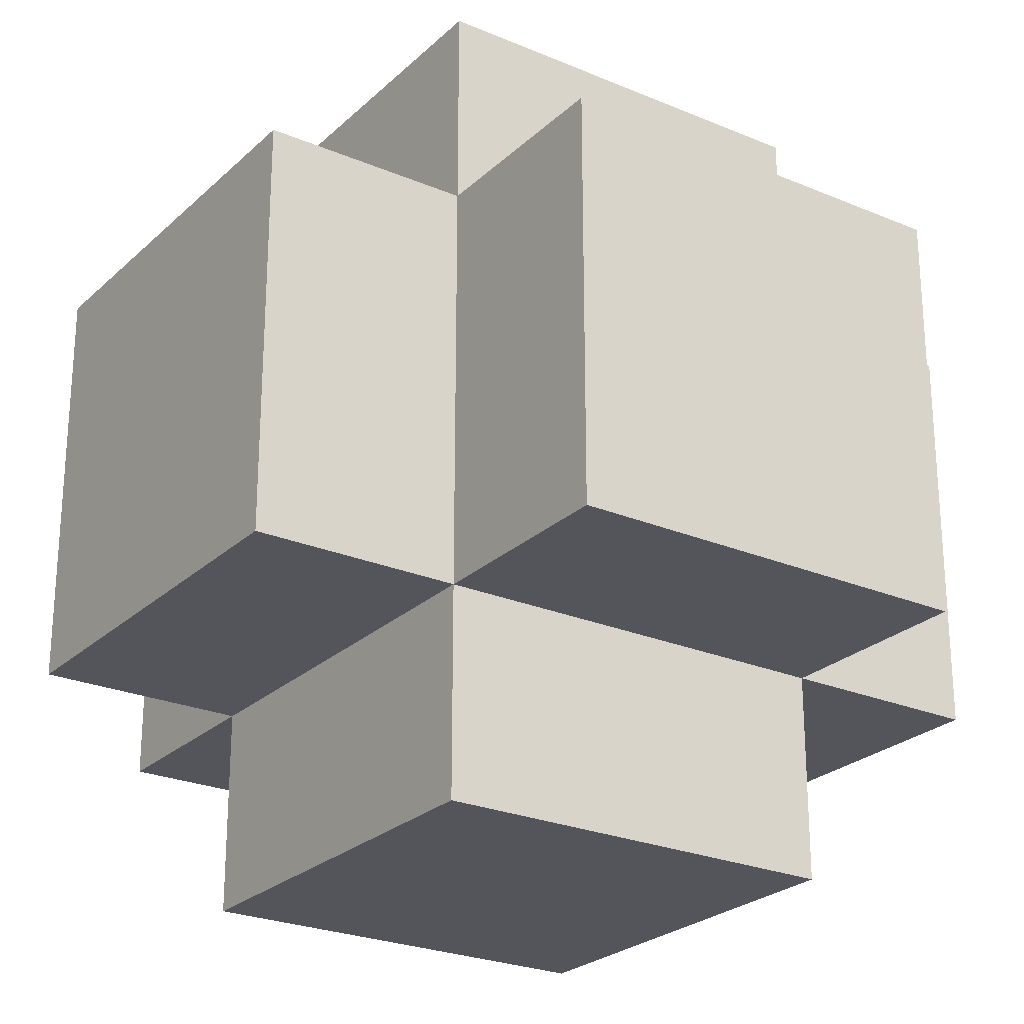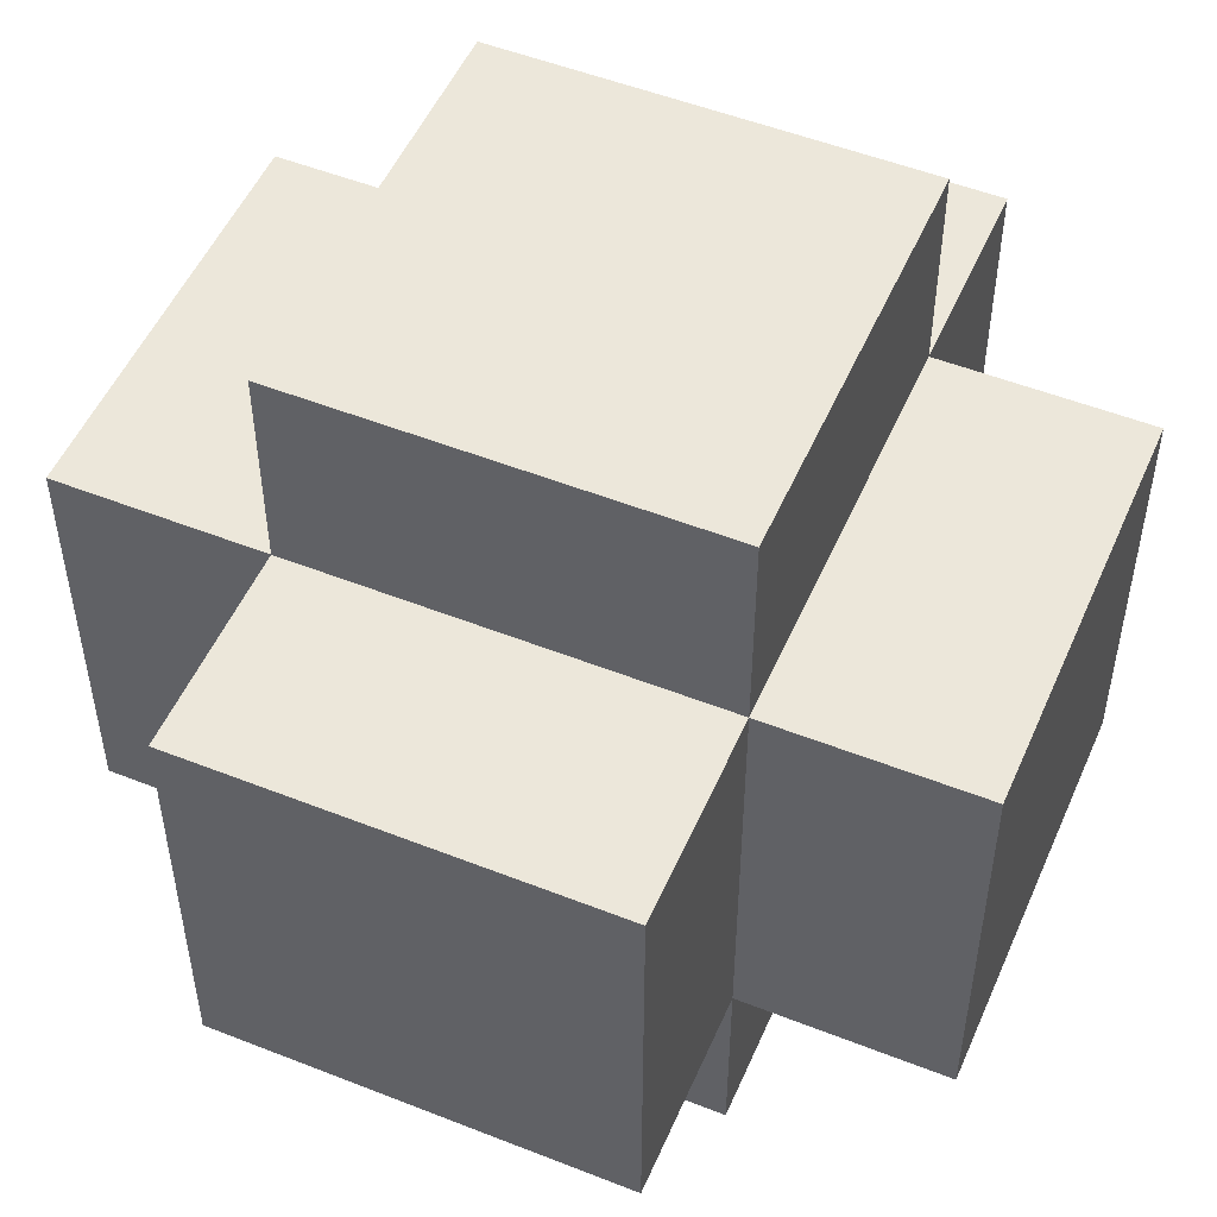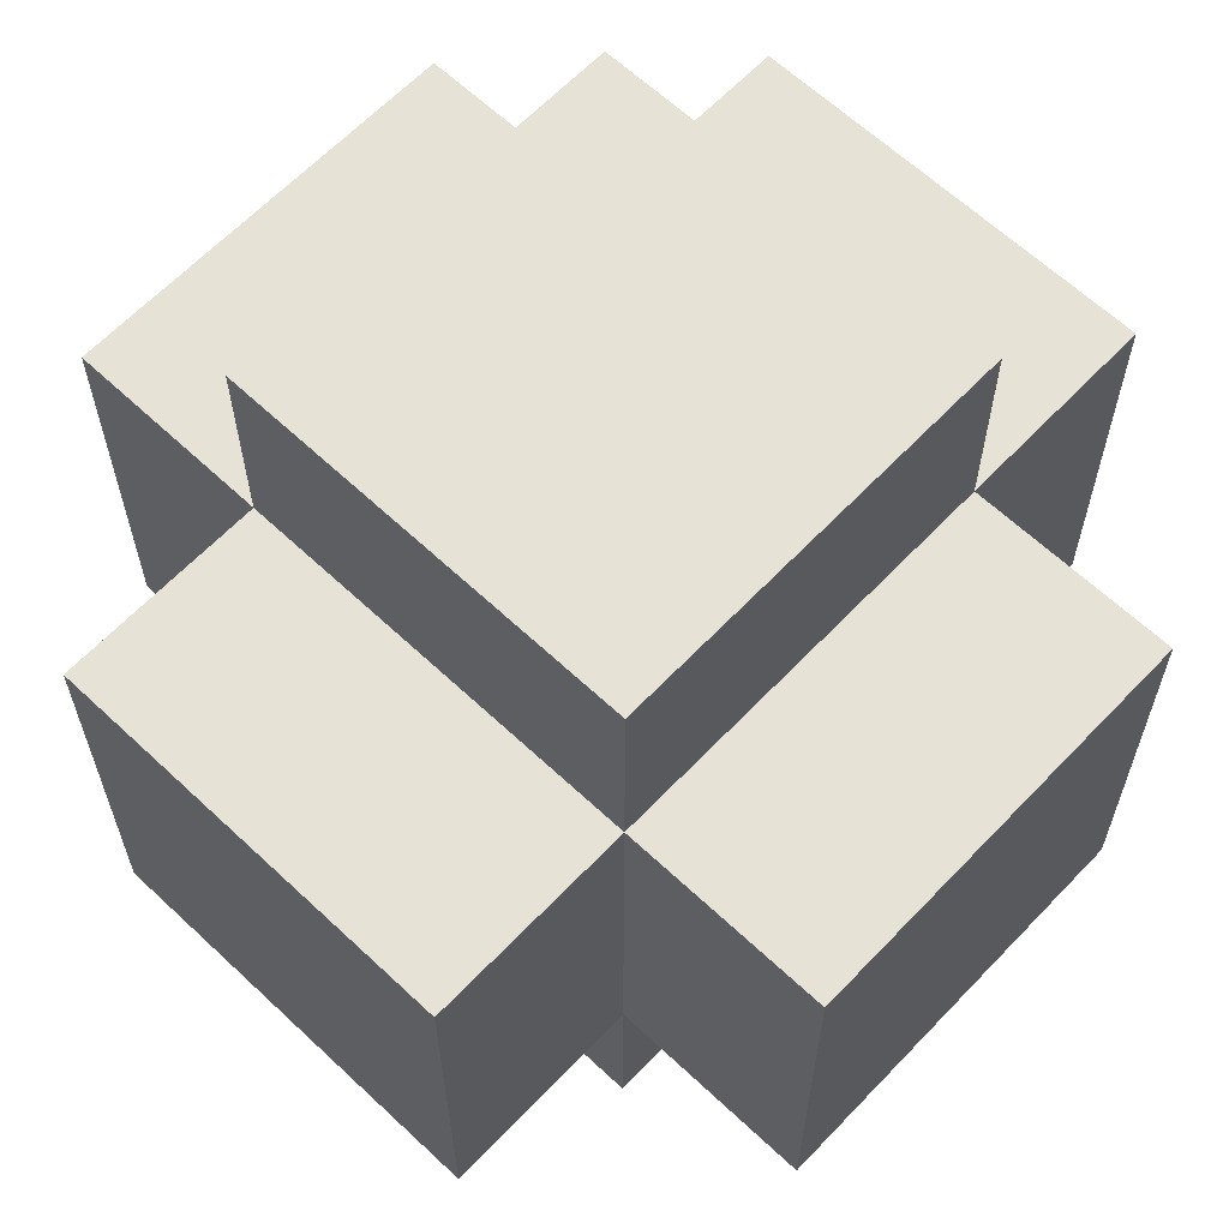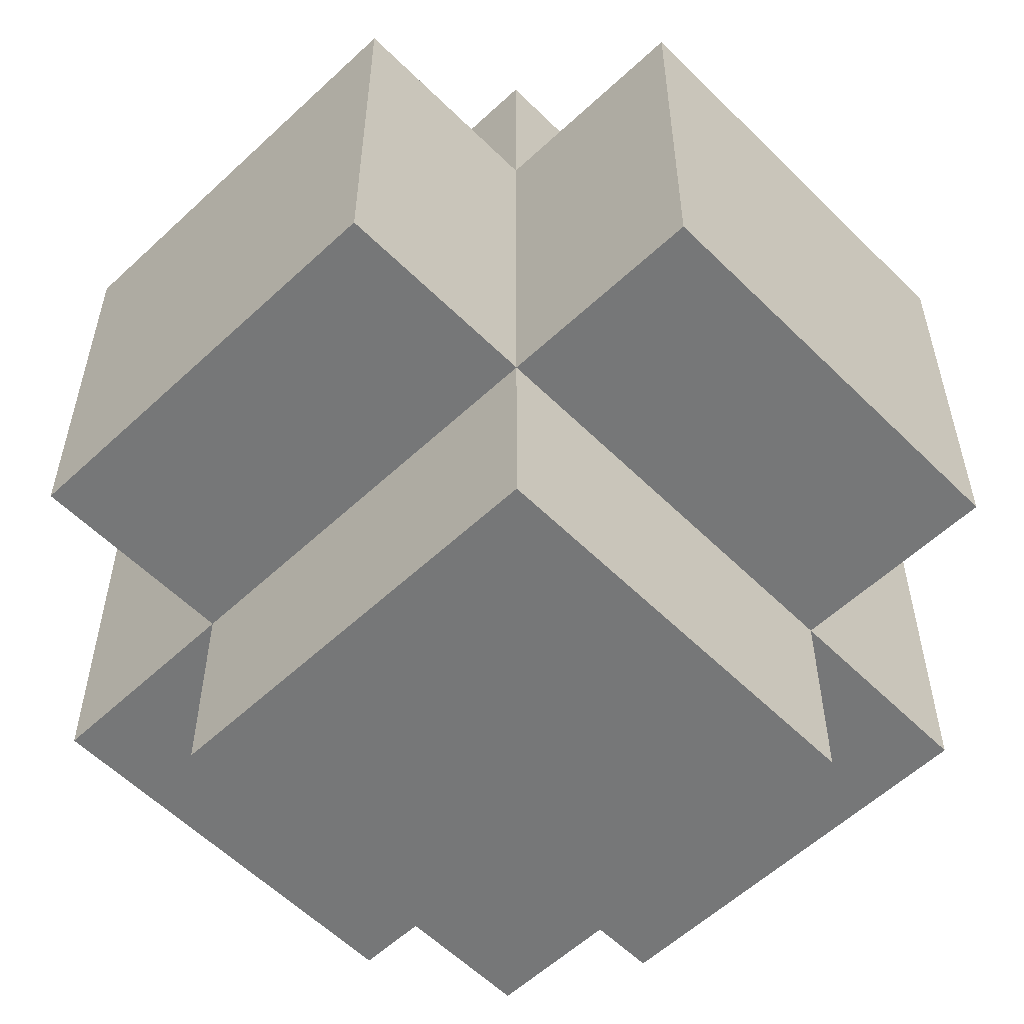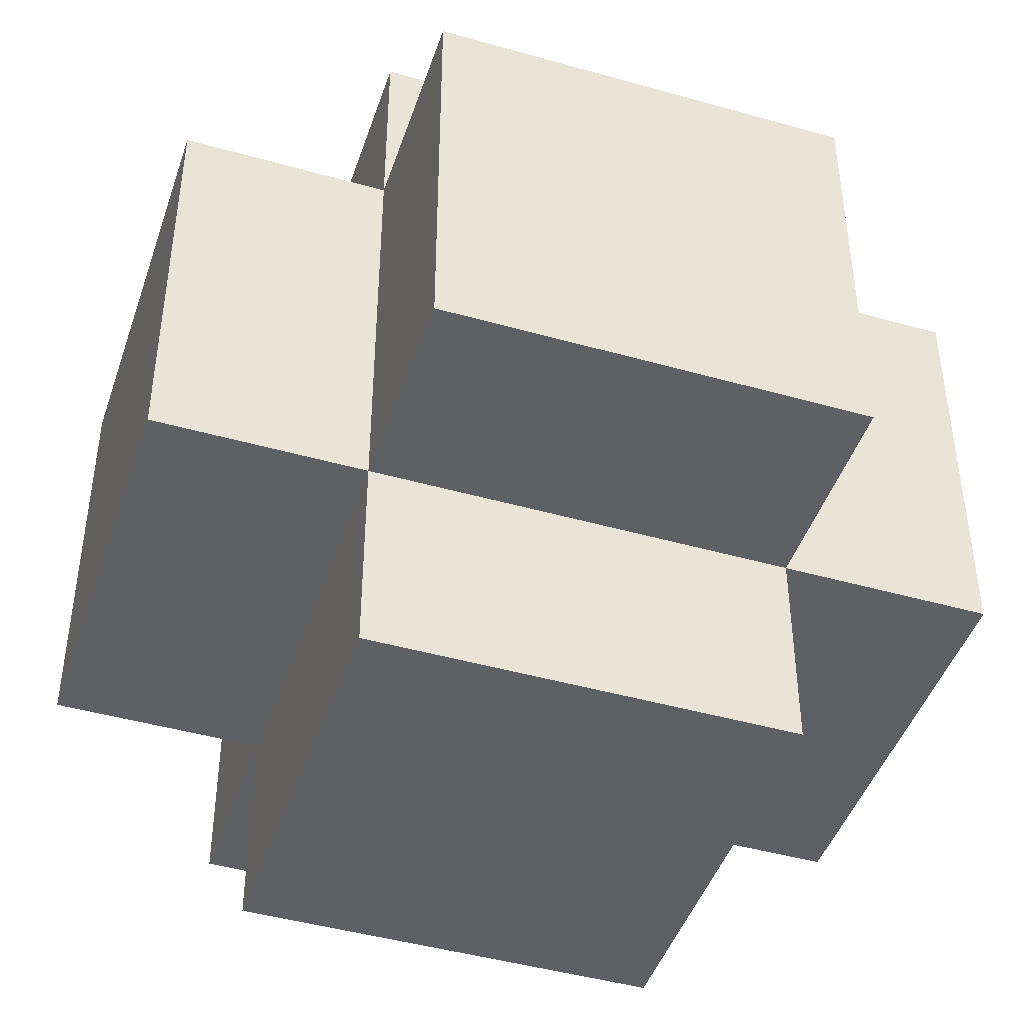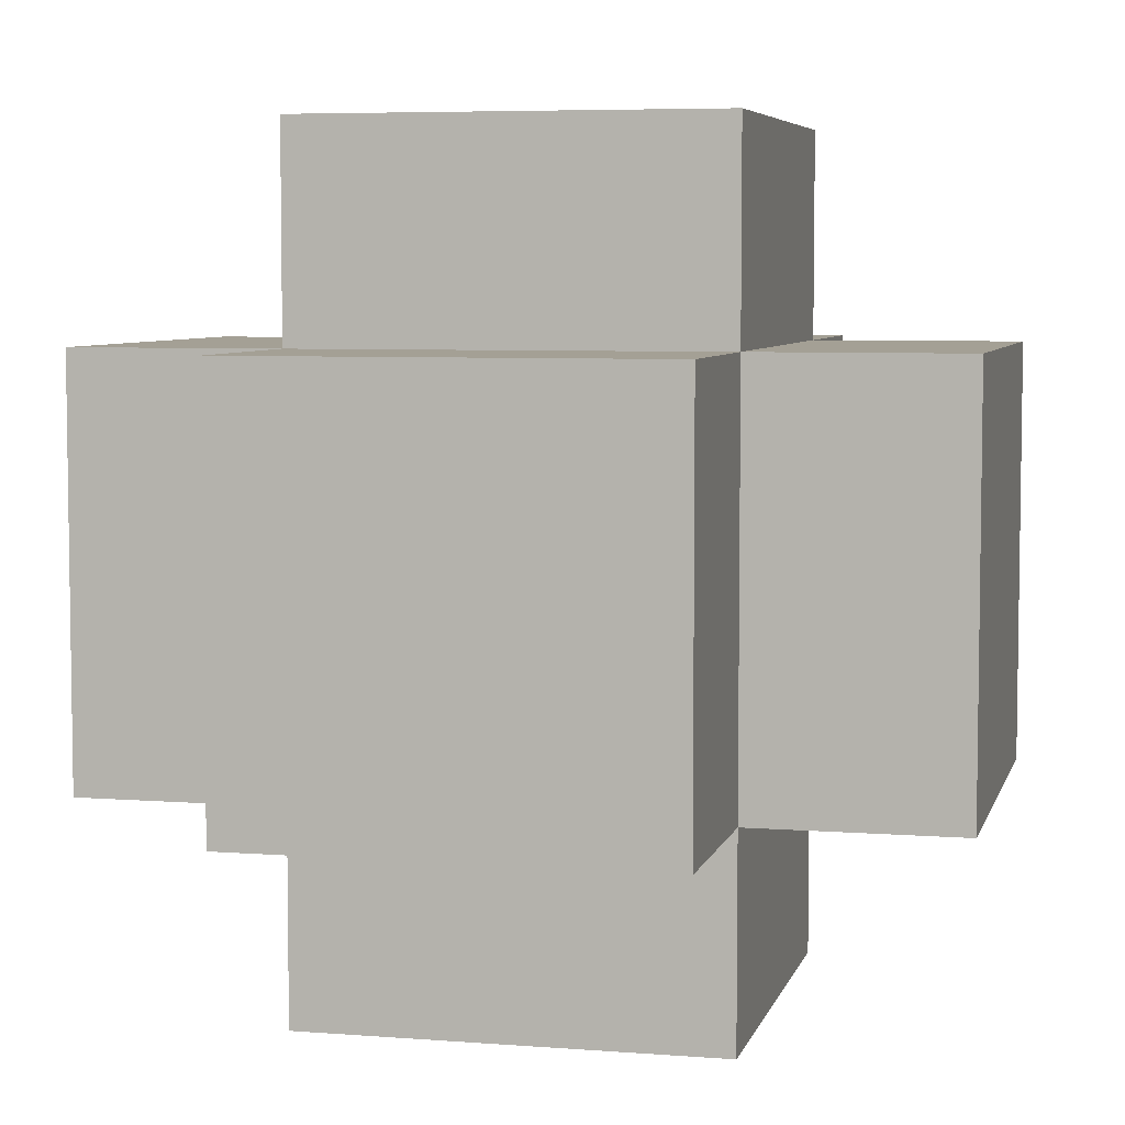
<metadata>
{"format":"obj","ext":"obj","renderer":"f3d","projection":"perspective","resolution":1024,"background":"white","views":[{"elev":-25.0,"azim":145.5,"up":"+Y"},{"elev":51.6,"azim":23.2,"up":"+Y"},{"elev":63.2,"azim":-136.5,"up":"+Y"},{"elev":-57.0,"azim":44.2,"up":"+Z"},{"elev":-44.9,"azim":161.8,"up":"+Z"},{"elev":5.8,"azim":-166.5,"up":"+Y"}]}
</metadata>
<code>
o
v -0.2 0.1 0.1
v -0.2 0.1 -5.96e-08
v -0.2 0.1 -0.1
v -0.2 0.2 -5.96e-08
v -0.2 0.2 -0.1
v -0.2 0.3 0.1
v -0.2 0.3 -0.1
v -0.1 0 0.1
v -0.1 0 -5.96e-08
v -0.1 0 -0.1
v -0.1 0.1 0.2
v -0.1 0.1 0.1
v -0.1 0.1 -5.96e-08
v -0.1 0.1 -0.1
v -0.1 0.1 -0.2
v -0.1 0.2 0.2
v -0.1 0.2 0.1
v -0.1 0.2 -0.1
v -0.1 0.3 0.2
v -0.1 0.3 0.1
v -0.1 0.3 -0.1
v -0.1 0.3 -0.2
v -0.1 0.4 0.1
v -0.1 0.4 -0.1
v 0.1 0 0.1
v 0.1 0 -0.1
v 0.1 0.1 0.2
v 0.1 0.1 0.1
v 0.1 0.1 -5.96e-08
v 0.1 0.1 -0.1
v 0.1 0.1 -0.2
v 0.1 0.2 0.1
v 0.1 0.2 -0.1
v 0.1 0.2 -0.2
v 0.1 0.3 0.2
v 0.1 0.3 0.1
v 0.1 0.3 -0.1
v 0.1 0.3 -0.2
v 0.1 0.4 0.1
v 0.1 0.4 -0.1
v 0.2 0.1 0.1
v 0.2 0.1 -5.96e-08
v 0.2 0.1 -0.1
v 0.2 0.2 0.1
v 0.2 0.2 -5.96e-08
v 0.2 0.3 0.1
v 0.2 0.3 -0.1
v -0.1 0.1 0.2
v -0.1 0.2 0.2
v -0.1 0.3 0.2
v 5.96e-08 0.1 0.2
v 5.96e-08 0.2 0.2
v 0.1 0.1 0.2
v 0.1 0.3 0.2
v -0.2 0.1 0.1
v -0.2 0.3 0.1
v -0.1 0 0.1
v -0.1 0.1 0.1
v -0.1 0.2 0.1
v -0.1 0.3 0.1
v -0.1 0.4 0.1
v 5.96e-08 0 0.1
v 5.96e-08 0.1 0.1
v 5.96e-08 0.3 0.1
v 5.96e-08 0.4 0.1
v 0.1 0 0.1
v 0.1 0.1 0.1
v 0.1 0.2 0.1
v 0.1 0.3 0.1
v 0.1 0.4 0.1
v 0.2 0.1 0.1
v 0.2 0.2 0.1
v 0.2 0.3 0.1
v -0.2 0.1 -0.1
v -0.2 0.2 -0.1
v -0.2 0.3 -0.1
v -0.1 0 -0.1
v -0.1 0.1 -0.1
v -0.1 0.2 -0.1
v -0.1 0.3 -0.1
v -0.1 0.4 -0.1
v 5.96e-08 0.1 -0.1
v 5.96e-08 0.3 -0.1
v 5.96e-08 0.4 -0.1
v 0.1 0 -0.1
v 0.1 0.1 -0.1
v 0.1 0.2 -0.1
v 0.1 0.3 -0.1
v 0.1 0.4 -0.1
v 0.2 0.1 -0.1
v 0.2 0.3 -0.1
v -0.1 0.1 -0.2
v -0.1 0.3 -0.2
v 5.96e-08 0.1 -0.2
v 5.96e-08 0.2 -0.2
v 0.1 0.1 -0.2
v 0.1 0.2 -0.2
v 0.1 0.3 -0.2
v -0.1 0 0.1
v 5.96e-08 0 0.1
v 0.1 0 0.1
v -0.1 0 -5.96e-08
v 5.96e-08 0 -5.96e-08
v -0.1 0 -0.1
v 0.1 0 -0.1
v -0.1 0.1 0.2
v 5.96e-08 0.1 0.2
v 0.1 0.1 0.2
v -0.2 0.1 0.1
v -0.1 0.1 0.1
v 5.96e-08 0.1 0.1
v 0.1 0.1 0.1
v 0.2 0.1 0.1
v -0.2 0.1 -5.96e-08
v -0.1 0.1 -5.96e-08
v 0.1 0.1 -5.96e-08
v 0.2 0.1 -5.96e-08
v -0.2 0.1 -0.1
v -0.1 0.1 -0.1
v 5.96e-08 0.1 -0.1
v 0.1 0.1 -0.1
v 0.2 0.1 -0.1
v -0.1 0.1 -0.2
v 5.96e-08 0.1 -0.2
v 0.1 0.1 -0.2
v -0.1 0.3 0.2
v 0.1 0.3 0.2
v -0.2 0.3 0.1
v -0.1 0.3 0.1
v 5.96e-08 0.3 0.1
v 0.1 0.3 0.1
v 0.2 0.3 0.1
v -0.2 0.3 -0.1
v -0.1 0.3 -0.1
v 5.96e-08 0.3 -0.1
v 0.1 0.3 -0.1
v 0.2 0.3 -0.1
v -0.1 0.3 -0.2
v 0.1 0.3 -0.2
v -0.1 0.4 0.1
v 5.96e-08 0.4 0.1
v 0.1 0.4 0.1
v -0.1 0.4 -0.1
v 5.96e-08 0.4 -0.1
v 0.1 0.4 -0.1
f 4 2 1
f 4 3 2
f 5 3 4
f 6 4 1
f 6 5 4
f 7 5 6
f 12 9 8
f 13 10 9
f 13 9 12
f 14 10 13
f 16 12 11
f 17 12 16
f 18 15 14
f 19 17 16
f 20 17 19
f 21 15 18
f 22 15 21
f 23 21 20
f 24 21 23
f 25 26 28
f 28 26 29
f 29 26 30
f 27 28 32
f 30 31 33
f 33 31 34
f 27 32 35
f 35 32 36
f 33 34 37
f 37 34 38
f 36 37 39
f 39 37 40
f 41 42 44
f 42 43 45
f 44 42 45
f 44 45 46
f 45 43 47
f 46 45 47
f 51 49 48
f 52 50 49
f 52 49 51
f 53 52 51
f 54 50 52
f 54 52 53
f 58 56 55
f 59 56 58
f 60 56 59
f 62 58 57
f 63 58 62
f 64 61 60
f 65 61 64
f 66 63 62
f 67 63 66
f 69 65 64
f 70 65 69
f 71 68 67
f 72 69 68
f 72 68 71
f 73 69 72
f 74 75 78
f 75 76 79
f 78 75 79
f 79 76 80
f 77 78 82
f 80 81 83
f 83 81 84
f 77 82 85
f 85 82 86
f 83 84 88
f 88 84 89
f 86 87 90
f 87 88 90
f 90 88 91
f 92 93 94
f 94 93 95
f 94 95 96
f 95 93 97
f 96 95 97
f 97 93 98
f 102 100 99
f 103 101 100
f 103 100 102
f 104 103 102
f 105 101 103
f 105 103 104
f 110 107 106
f 111 108 107
f 111 107 110
f 112 108 111
f 114 110 109
f 115 110 114
f 116 113 112
f 117 113 116
f 118 115 114
f 119 115 118
f 121 117 116
f 122 117 121
f 123 120 119
f 124 121 120
f 124 120 123
f 125 121 124
f 126 127 129
f 129 127 130
f 130 127 131
f 128 129 133
f 133 129 134
f 131 132 136
f 136 132 137
f 134 135 138
f 135 136 138
f 138 136 139
f 140 141 143
f 141 142 144
f 143 141 144
f 144 142 145

</code>
